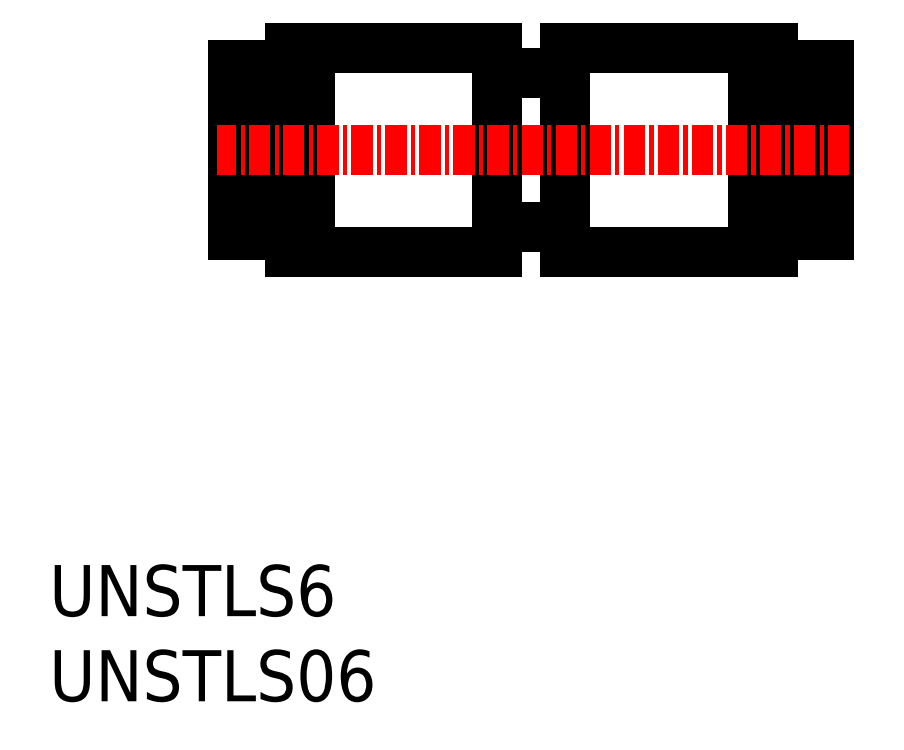
<metadata>
{"format":"dxf","ext":"dxf","renderer":"ezdxf+matplotlib","layout":"modelspace","background":"white","min_lineweight":24,"dpi":150}
</metadata>
<code>
0
SECTION
2
ENTITIES
0
INSERT
8
0
2
*U2
10
0
20
0
30
0
0
INSERT
8
0
2
*U3
10
0
20
0
30
0
0
LINE
8
0
10
30.31
20
27.88
30
0
11
26.31
21
27.88
31
0
0
LINE
8
0
10
30.31
20
36.88
30
0
11
26.31
21
36.88
31
0
0
LINE
8
0
10
26.31
20
26.38
30
0
11
15.31
21
26.38
31
0
0
LINE
8
0
10
26.31
20
26.38
30
0
11
26.31
21
38.38
31
0
0
LINE
8
0
10
30.31
20
26.38
30
0
11
30.31
21
38.38
31
0
0
LINE
8
0
10
41.31
20
26.38
30
0
11
42.51
21
26.38
31
0
0
LINE
8
0
10
41.31
20
38.38
30
0
11
42.51
21
38.38
31
0
0
LINE
8
0
10
30.31
20
38.38
30
0
11
41.31
21
38.38
31
0
0
LINE
8
0
10
44.31
20
37.38
30
0
11
45.81
21
37.38
31
0
0
LINE
8
0
10
45.81
20
27.38
30
0
11
45.81
21
37.38
31
0
0
LINE
8
0
10
44.31
20
27.38
30
0
11
44.31
21
37.38
31
0
0
LINE
8
0
10
44.31
20
27.38
30
0
11
45.81
21
27.38
31
0
0
LINE
8
0
10
42.51
20
28.73
30
0
11
44.31
21
28.73
31
0
0
LINE
8
0
10
42.51
20
36.03
30
0
11
44.31
21
36.03
31
0
0
LINE
8
0
10
42.51
20
26.38
30
0
11
42.51
21
38.38
31
0
0
LINE
8
0
10
41.31
20
26.38
30
0
11
41.31
21
38.38
31
0
0
LINE
8
0
10
15.31
20
26.38
30
0
11
15.31
21
38.38
31
0
0
LINE
8
0
10
12.31
20
37.38
30
0
11
10.81
21
37.38
31
0
0
LINE
8
0
10
10.81
20
27.38
30
0
11
10.81
21
37.38
31
0
0
LINE
8
0
10
12.31
20
27.38
30
0
11
12.31
21
37.38
31
0
0
LINE
8
0
10
12.31
20
27.38
30
0
11
10.81
21
27.38
31
0
0
LINE
8
0
10
15.31
20
26.38
30
0
11
14.11
21
26.38
31
0
0
LINE
8
0
10
14.11
20
28.73
30
0
11
12.31
21
28.73
31
0
0
LINE
8
0
10
14.11
20
36.03
30
0
11
12.31
21
36.03
31
0
0
LINE
8
0
10
14.11
20
26.38
30
0
11
14.11
21
38.38
31
0
0
LINE
8
0
10
15.31
20
38.38
30
0
11
14.11
21
38.38
31
0
0
LINE
8
0
10
26.31
20
38.38
30
0
11
15.31
21
38.38
31
0
0
LINE
8
0
10
41.31
20
26.38
30
0
11
30.31
21
26.38
31
0
0
LINE
8
CENTER
10
46.99
20
32.38
30
0
11
9.873
21
32.38
31
0
0
ENDSEC
0
EOF

</code>
